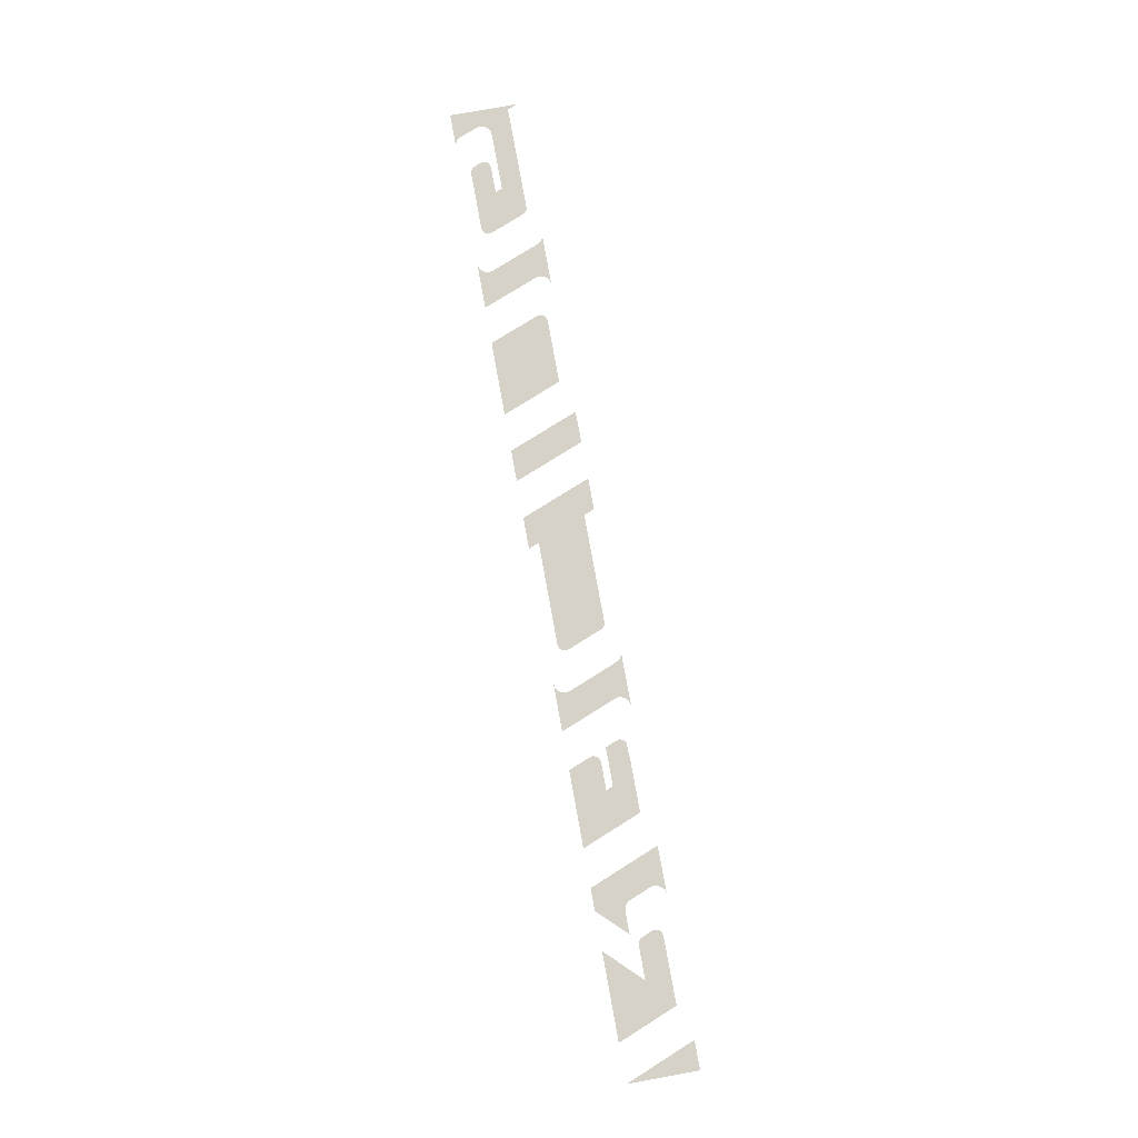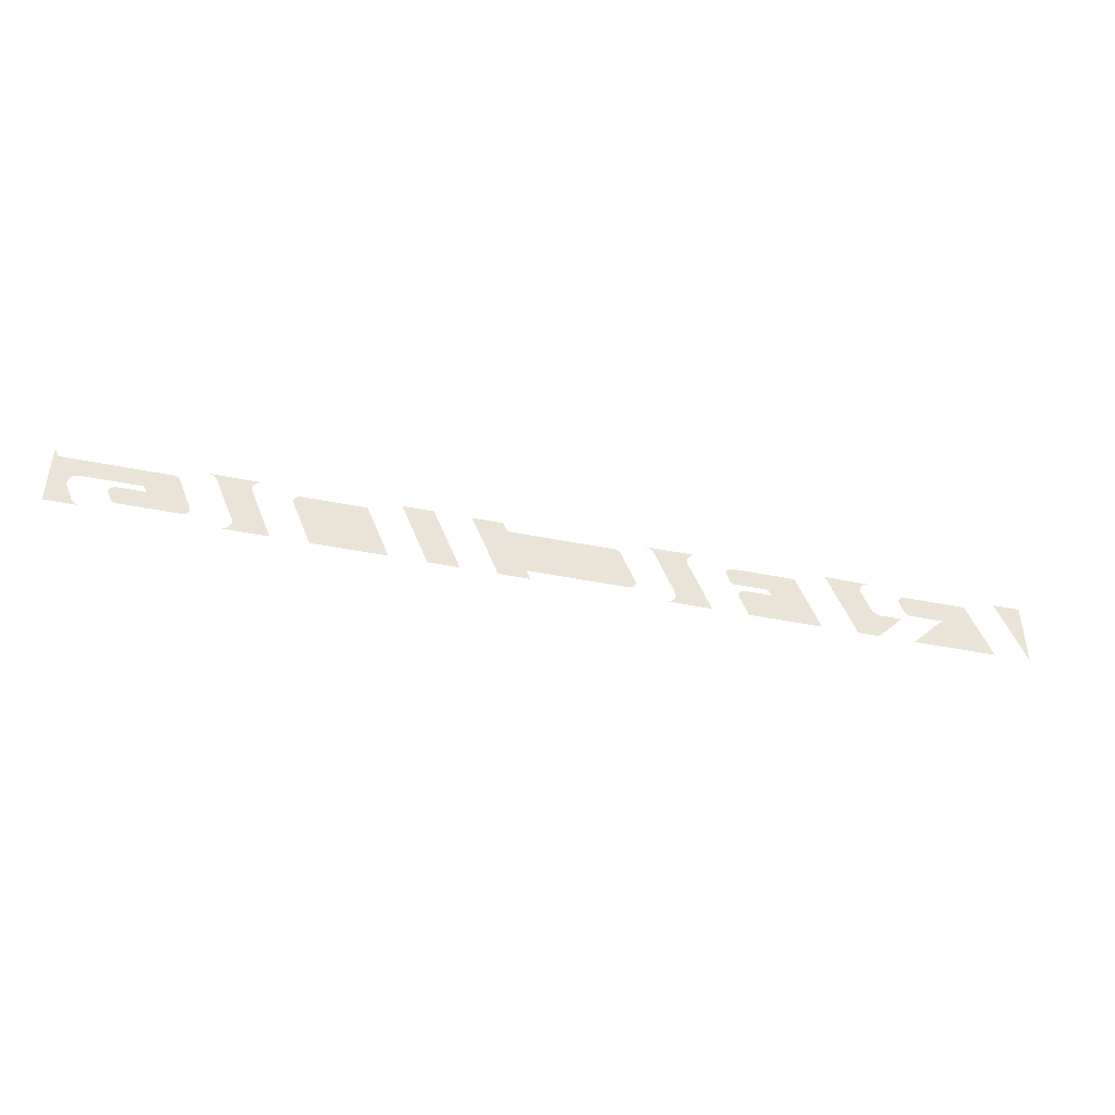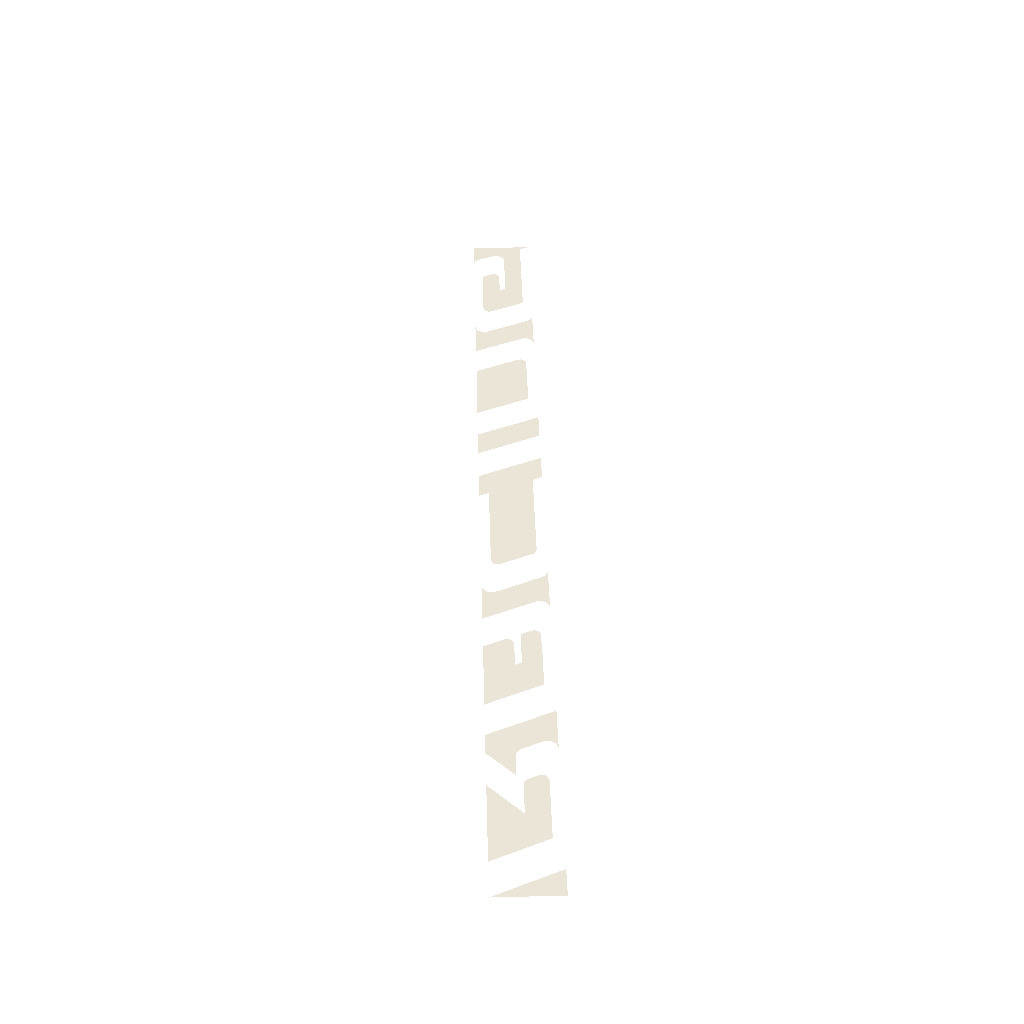
<metadata>
{"format":"obj","ext":"obj","renderer":"f3d","projection":"perspective","resolution":1024,"background":"white","views":[{"elev":78.5,"azim":-100.3,"up":"+Y"},{"elev":-44.1,"azim":166.6,"up":"+Z"},{"elev":44.1,"azim":-91.7,"up":"+Y"}]}
</metadata>
<code>
v -0.7 0 -0.05
v -0.66 0 0.05
v -0.7 0 0.05
v -0.524 0 -0.05
v -0.572 0 0
v -0.612 0 0.035
v -0.646 0 -0.05
v -0.572 0 0
v -0.5248 0 0
v -0.5188 0 0.035
v -0.612 0 0.035
v -0.5188 0 0.035
v -0.5248 0 0
v -0.5218 0 0.00044
v -0.5141 0 0.03383
v -0.5141 0 0.03383
v -0.5218 0 0.00044
v -0.5192 0 0.00172
v -0.5105 0 0.03061
v -0.5105 0 0.03061
v -0.5192 0 0.00172
v -0.517 0 0.003725
v -0.5088 0 0.02607
v -0.5088 0 0.02607
v -0.517 0 0.003725
v -0.5155 0 0.006285
v -0.5095 0 0.02128
v -0.47 0 -0.05
v -0.4388 0 -0.05
v -0.4779 0 -0.00943
v -0.509 0 -0.00943
v -0.4388 0 -0.05
v -0.475 0 -0.009135
v -0.4779 0 -0.00943
v -0.4388 0 -0.05
v -0.4721 0 -0.008265
v -0.475 0 -0.009135
v -0.4388 0 -0.05
v -0.4695 0 -0.00685
v -0.4721 0 -0.008265
v -0.4672 0 -0.00495
v -0.4695 0 -0.00685
v -0.4388 0 -0.05
v -0.4388 0 -0.05
v -0.4654 0 -0.002635
v -0.4672 0 -0.00495
v -0.4388 0 -0.05
v -0.464 0 0
v -0.4654 0 -0.002635
v -0.4388 0 -0.05
v -0.3988 0 0.05
v -0.4522 0 0.02943
v -0.464 0 0
v -0.3988 0 0.05
v -0.4512 0 0.03417
v -0.4522 0 0.02943
v -0.3988 0 0.05
v -0.4517 0 0.039
v -0.4512 0 0.03417
v -0.3988 0 0.05
v -0.4537 0 0.04341
v -0.4517 0 0.039
v -0.4571 0 0.04693
v -0.4537 0 0.04341
v -0.3988 0 0.05
v -0.4614 0 0.04922
v -0.4571 0 0.04693
v -0.3988 0 0.05
v -0.3988 0 0.05
v -0.4662 0 0.05
v -0.4614 0 0.04922
v -0.2768 0 -0.05
v -0.2736 0 -0.005
v -0.313 0 -0.005
v -0.3848 0 -0.05
v -0.2768 0 -0.05
v -0.2653 0 -0.009395
v -0.2689 0 -0.006165
v -0.2736 0 -0.005
v -0.2768 0 -0.05
v -0.2643 0 -0.0187
v -0.2636 0 -0.01393
v -0.2653 0 -0.009395
v -0.3848 0 -0.05
v -0.313 0 -0.005
v -0.3088 0 0.005
v -0.3508 0 0.035
v -0.2548 0 0.005
v -0.2805 0 0.035
v -0.3508 0 0.035
v -0.3088 0 0.005
v -0.2548 0 0.005
v -0.2493 0 0.03061
v -0.2529 0 0.03383
v -0.2805 0 0.035
v -0.2548 0 0.005
v -0.2483 0 0.02128
v -0.2476 0 0.02607
v -0.2493 0 0.03061
v -0.2228 0 -0.05
v -0.1554 0 -0.05
v -0.1602 0 -0.04922
v -0.2228 0 -0.05
v -0.1602 0 -0.04922
v -0.1645 0 -0.04693
v -0.2228 0 -0.05
v -0.1645 0 -0.04693
v -0.1679 0 -0.04341
v -0.2228 0 -0.05
v -0.1679 0 -0.04341
v -0.1699 0 -0.039
v -0.2228 0 -0.05
v -0.1699 0 -0.039
v -0.1704 0 -0.03417
v -0.2228 0 -0.05
v -0.1704 0 -0.03417
v -0.1694 0 -0.02943
v -0.2228 0 -0.05
v -0.1694 0 -0.02943
v -0.1414 0 0.04057
v -0.191 0 0.02943
v -0.191 0 0.02943
v -0.1414 0 0.04057
v -0.14 0 0.04321
v -0.19 0 0.03417
v -0.19 0 0.03417
v -0.14 0 0.04321
v -0.1381 0 0.04552
v -0.1905 0 0.039
v -0.1905 0 0.039
v -0.1381 0 0.04552
v -0.1359 0 0.04742
v -0.1925 0 0.04341
v -0.1925 0 0.04341
v -0.1359 0 0.04742
v -0.1332 0 0.04884
v -0.1959 0 0.04693
v -0.1959 0 0.04693
v -0.1332 0 0.04884
v -0.1304 0 0.0497
v -0.2002 0 0.04922
v -0.2002 0 0.04922
v -0.1304 0 0.0497
v -0.1274 0 0.05
v -0.205 0 0.05
v 0.0444 0 -0.035
v 0.0384 0 -0.05
v 0.0836 0 -0.05
v 0.0724 0 0.035
v 0.0444 0 -0.035
v 0.0836 0 -0.05
v 0.1236 0 0.05
v 0.0784 0 0.05
v 0.0724 0 0.035
v 0.1236 0 0.05
v 0.0444 0 -0.035
v 0.0724 0 0.035
v -0.08283 0 0.035
v -0.1028 0 -0.035
v -0.1028 0 -0.035
v -0.08283 0 0.035
v -0.08576 0 0.03456
v -0.1075 0 -0.03383
v -0.1075 0 -0.03383
v -0.08576 0 0.03456
v -0.08843 0 0.03328
v -0.1111 0 -0.03061
v -0.1111 0 -0.03061
v -0.08843 0 0.03328
v -0.09062 0 0.03127
v -0.1128 0 -0.02607
v -0.1128 0 -0.02607
v -0.09062 0 0.03127
v -0.09212 0 0.02872
v -0.1121 0 -0.02128
v 0.1376 0 -0.05
v 0.1828 0 -0.05
v 0.2228 0 0.05
v 0.1776 0 0.05
v 0.3448 0 -0.05
v 0.364 0 0.035
v 0.2708 0 0.035
v 0.2368 0 -0.05
v 0.3448 0 -0.05
v 0.3723 0 0.03061
v 0.3687 0 0.03383
v 0.364 0 0.035
v 0.3448 0 -0.05
v 0.3733 0 0.02128
v 0.374 0 0.02607
v 0.3723 0 0.03061
v 0.3988 0 -0.05
v 0.4662 0 -0.05
v 0.4614 0 -0.04922
v 0.3988 0 -0.05
v 0.4614 0 -0.04922
v 0.4571 0 -0.04693
v 0.3988 0 -0.05
v 0.4571 0 -0.04693
v 0.4537 0 -0.04341
v 0.3988 0 -0.05
v 0.4537 0 -0.04341
v 0.4517 0 -0.039
v 0.3988 0 -0.05
v 0.4517 0 -0.039
v 0.4512 0 -0.03417
v 0.3988 0 -0.05
v 0.4512 0 -0.03417
v 0.4522 0 -0.02943
v 0.3988 0 -0.05
v 0.4522 0 -0.02943
v 0.4802 0 0.04057
v 0.4306 0 0.02943
v 0.4306 0 0.02943
v 0.4802 0 0.04057
v 0.4816 0 0.04321
v 0.4316 0 0.03417
v 0.4316 0 0.03417
v 0.4816 0 0.04321
v 0.4835 0 0.04552
v 0.4311 0 0.039
v 0.4311 0 0.039
v 0.4835 0 0.04552
v 0.4857 0 0.04742
v 0.4291 0 0.04341
v 0.4291 0 0.04341
v 0.4857 0 0.04742
v 0.4884 0 0.04884
v 0.4257 0 0.04693
v 0.4257 0 0.04693
v 0.4884 0 0.04884
v 0.4912 0 0.0497
v 0.4214 0 0.04922
v 0.4214 0 0.04922
v 0.4912 0 0.0497
v 0.4942 0 0.05
v 0.4166 0 0.05
v 0.5188 0 -0.035
v 0.6052 0 -0.035
v 0.6092 0 -0.005
v 0.57 0 -0.005
v 0.6052 0 -0.035
v 0.6082 0 -0.03456
v 0.6139 0 -0.006165
v 0.6092 0 -0.005
v 0.6082 0 -0.03456
v 0.6108 0 -0.03328
v 0.6175 0 -0.009395
v 0.6139 0 -0.006165
v 0.6108 0 -0.03328
v 0.613 0 -0.03127
v 0.6192 0 -0.01393
v 0.6175 0 -0.009395
v 0.613 0 -0.03127
v 0.6145 0 -0.02872
v 0.6185 0 -0.01871
v 0.6192 0 -0.01393
v 0.5188 0 -0.035
v 0.57 0 -0.005
v 0.574 0 0.005
v 0.5388 0 0.035
v 0.5188 0 -0.035
v 0.5388 0 0.035
v 0.5358 0 0.03456
v 0.5141 0 -0.03383
v 0.5141 0 -0.03383
v 0.5358 0 0.03456
v 0.5332 0 0.03328
v 0.5105 0 -0.03061
v 0.5105 0 -0.03061
v 0.5332 0 0.03328
v 0.531 0 0.03127
v 0.5088 0 -0.02607
v 0.5088 0 -0.02607
v 0.531 0 0.03127
v 0.5295 0 0.02872
v 0.5095 0 -0.02128
v 0.5388 0 0.035
v 0.574 0 0.005
v 0.6598 0 0.005
v 0.694 0 0.035
v 0.694 0 0.035
v 0.6598 0 0.005
v 0.6646 0 0.004215
v 0.694 0 0.035
v 0.6646 0 0.004215
v 0.6689 0 0.001935
v 0.694 0 0.035
v 0.6689 0 0.001935
v 0.6723 0 -0.00159
v 0.694 0 0.035
v 0.6723 0 -0.00159
v 0.6734 0 -0.006
v 0.694 0 0.035
v 0.6734 0 -0.006
v 0.6748 0 -0.01083
v 0.7 0 -0.05
v 0.7 0 0.05
v 0.694 0 0.035
v 0.6748 0 -0.01083
v 0.6738 0 -0.01557
v 0.7 0 -0.05
v 0.694 0 0.035
v 0.7 0 -0.05
v 0.6738 0 -0.01557
v 0.6638 0 -0.04057
v 0.7 0 -0.05
v 0.6638 0 -0.04057
v 0.6624 0 -0.04321
v 0.7 0 -0.05
v 0.6624 0 -0.04321
v 0.6605 0 -0.04552
v 0.7 0 -0.05
v 0.6605 0 -0.04552
v 0.6583 0 -0.04742
v 0.7 0 -0.05
v 0.6583 0 -0.04742
v 0.6556 0 -0.04884
v 0.7 0 -0.05
v 0.6556 0 -0.04884
v 0.6528 0 -0.0497
v 0.7 0 -0.05
v 0.6528 0 -0.0497
v 0.6498 0 -0.05
g mesh7465468
f 1 2 3
f 4 5 6
f 6 7 4
f 8 9 10
f 10 11 8
f 12 13 14
f 14 15 12
f 16 17 18
f 18 19 16
f 20 21 22
f 22 23 20
f 24 25 26
f 26 27 24
f 28 29 30
f 30 31 28
f 32 33 34
f 35 36 37
f 38 39 40
f 41 42 43
f 44 45 46
f 47 48 49
f 50 51 52
f 52 53 50
f 54 55 56
f 57 58 59
f 60 61 62
f 63 64 65
f 66 67 68
f 69 70 71
f 72 73 74
f 74 75 72
f 76 77 78
f 78 79 76
f 80 81 82
f 82 83 80
f 84 85 86
f 86 87 84
f 88 89 90
f 90 91 88
f 92 93 94
f 94 95 92
f 96 97 98
f 98 99 96
f 100 101 102
f 103 104 105
f 106 107 108
f 109 110 111
f 112 113 114
f 115 116 117
f 118 119 120
f 120 121 118
f 122 123 124
f 124 125 122
f 126 127 128
f 128 129 126
f 130 131 132
f 132 133 130
f 134 135 136
f 136 137 134
f 138 139 140
f 140 141 138
f 142 143 144
f 144 145 142
f 146 147 148
f 149 150 151
f 151 152 149
f 153 154 155
f 156 157 158
f 158 159 156
f 160 161 162
f 162 163 160
f 164 165 166
f 166 167 164
f 168 169 170
f 170 171 168
f 172 173 174
f 174 175 172
f 176 177 178
f 178 179 176
f 180 181 182
f 182 183 180
f 184 185 186
f 186 187 184
f 188 189 190
f 190 191 188
f 192 193 194
f 195 196 197
f 198 199 200
f 201 202 203
f 204 205 206
f 207 208 209
f 210 211 212
f 212 213 210
f 214 215 216
f 216 217 214
f 218 219 220
f 220 221 218
f 222 223 224
f 224 225 222
f 226 227 228
f 228 229 226
f 230 231 232
f 232 233 230
f 234 235 236
f 236 237 234
f 238 239 240
f 240 241 238
f 242 243 244
f 244 245 242
f 246 247 248
f 248 249 246
f 250 251 252
f 252 253 250
f 254 255 256
f 256 257 254
f 258 259 260
f 260 261 258
f 262 263 264
f 264 265 262
f 266 267 268
f 268 269 266
f 270 271 272
f 272 273 270
f 274 275 276
f 276 277 274
f 278 279 280
f 280 281 278
f 282 283 284
f 285 286 287
f 288 289 290
f 291 292 293
f 294 295 296
f 297 298 299
f 300 301 302
f 302 303 300
f 304 305 306
f 307 308 309
f 310 311 312
f 313 314 315
f 316 317 318
f 319 320 321
f 322 323 324

</code>
